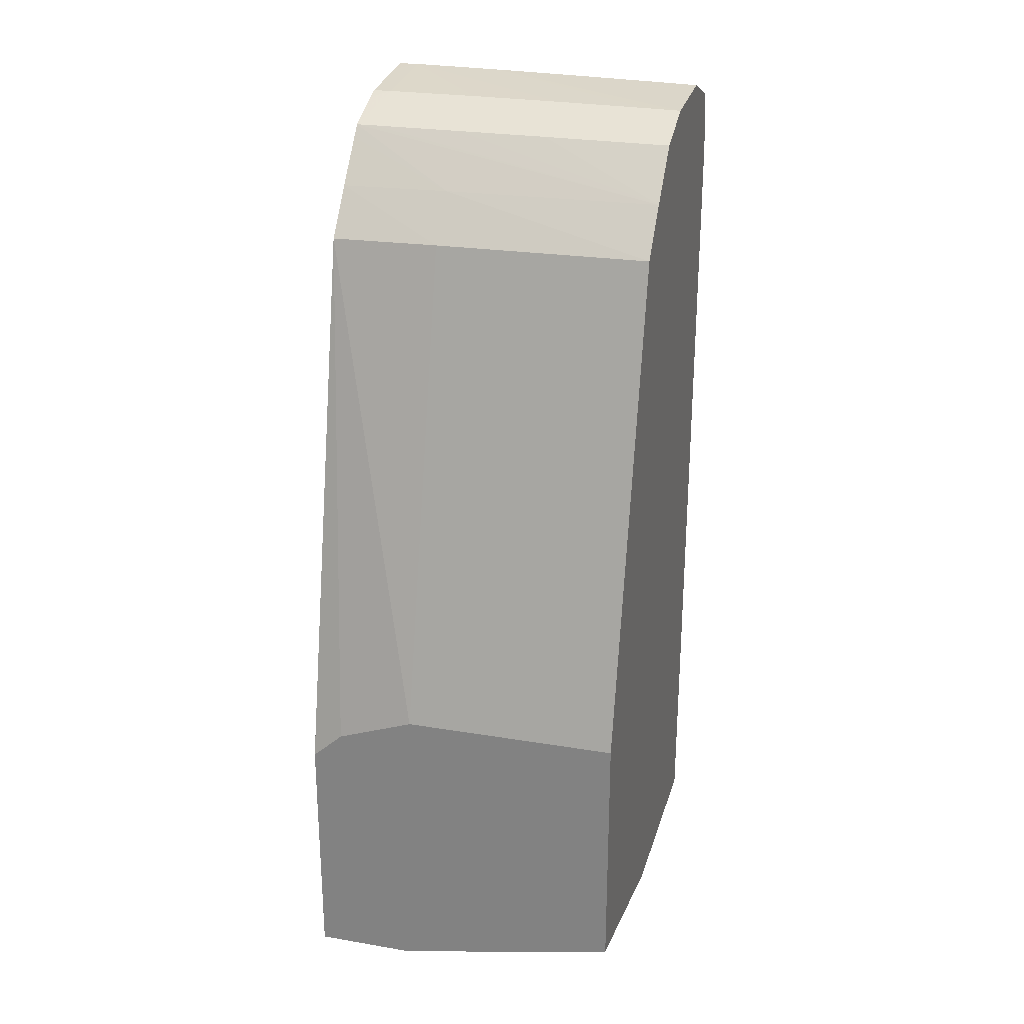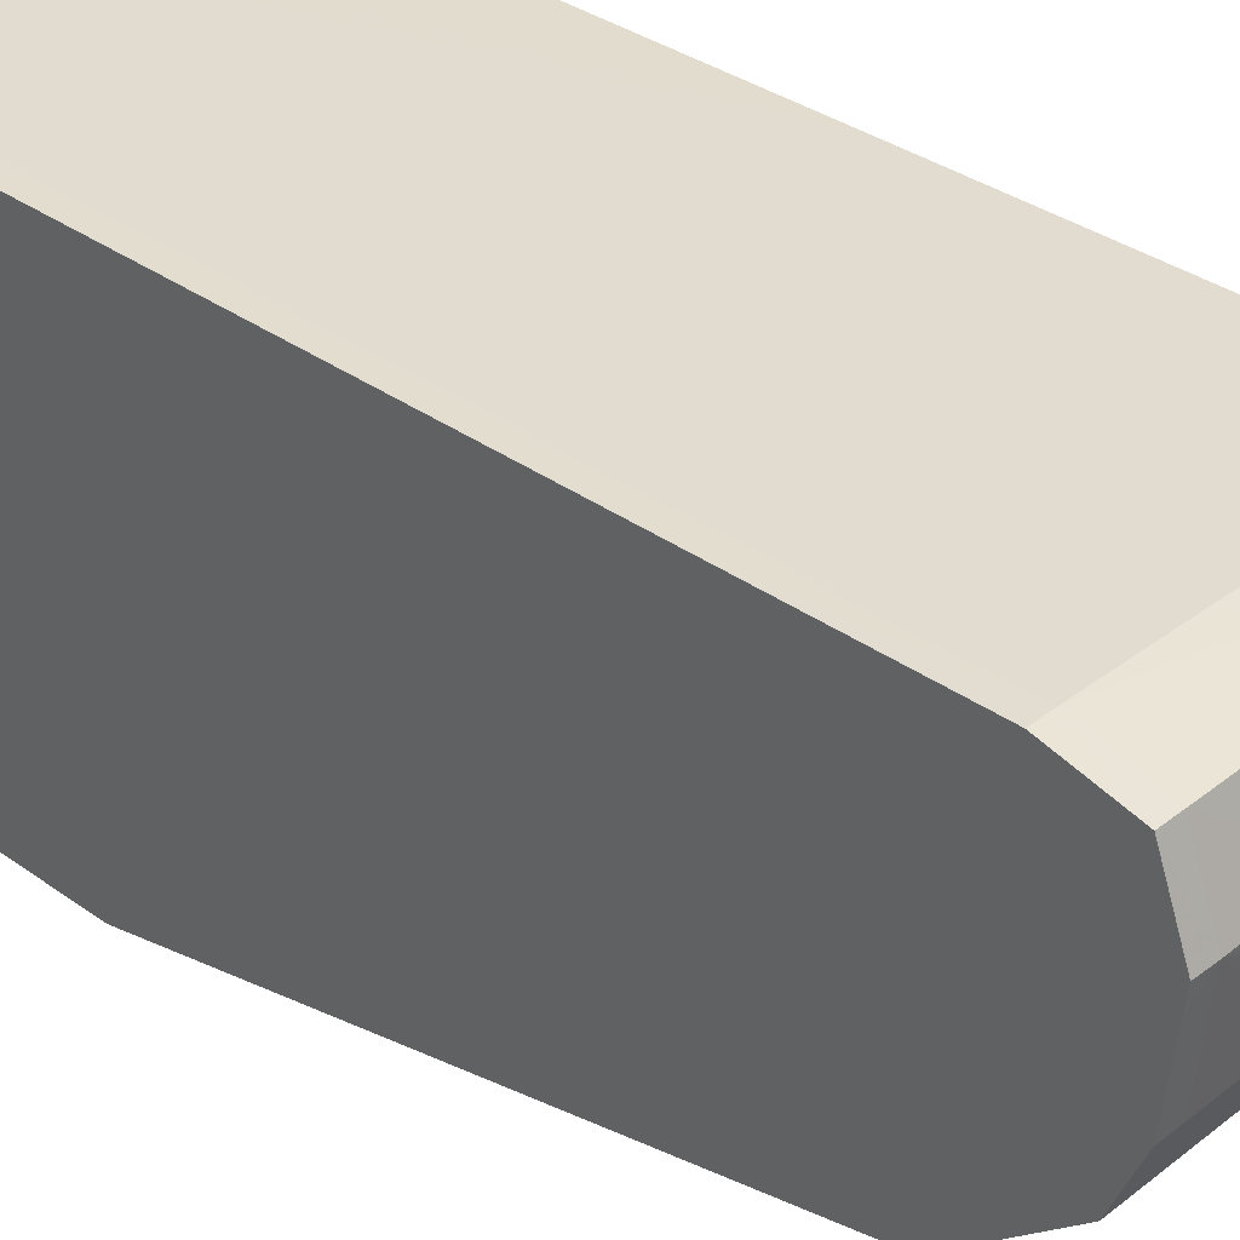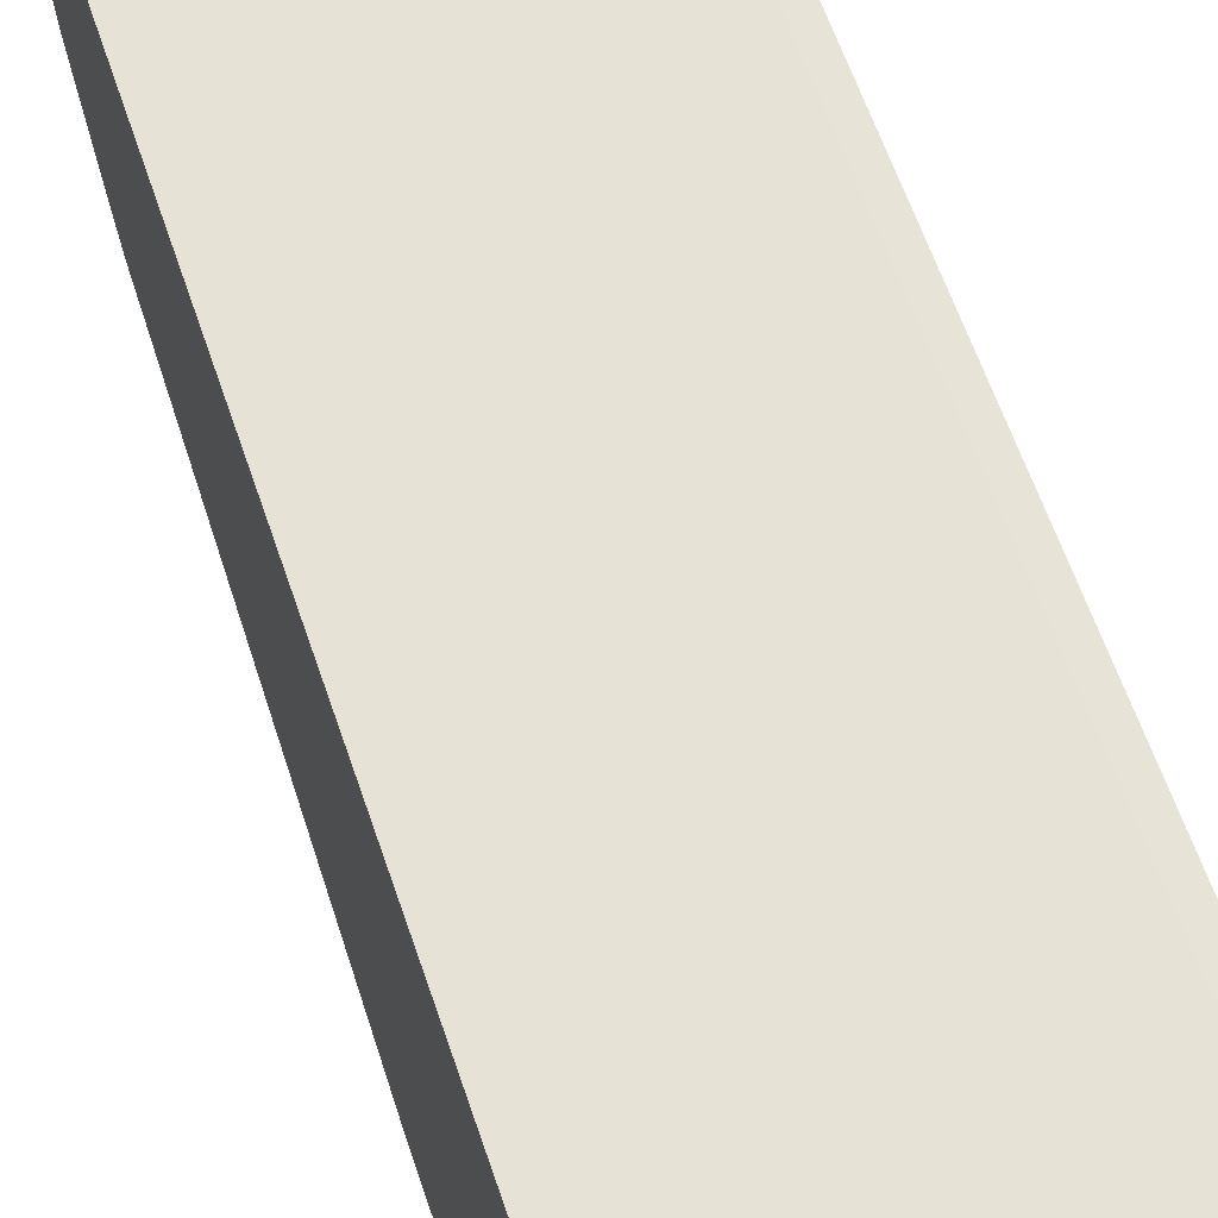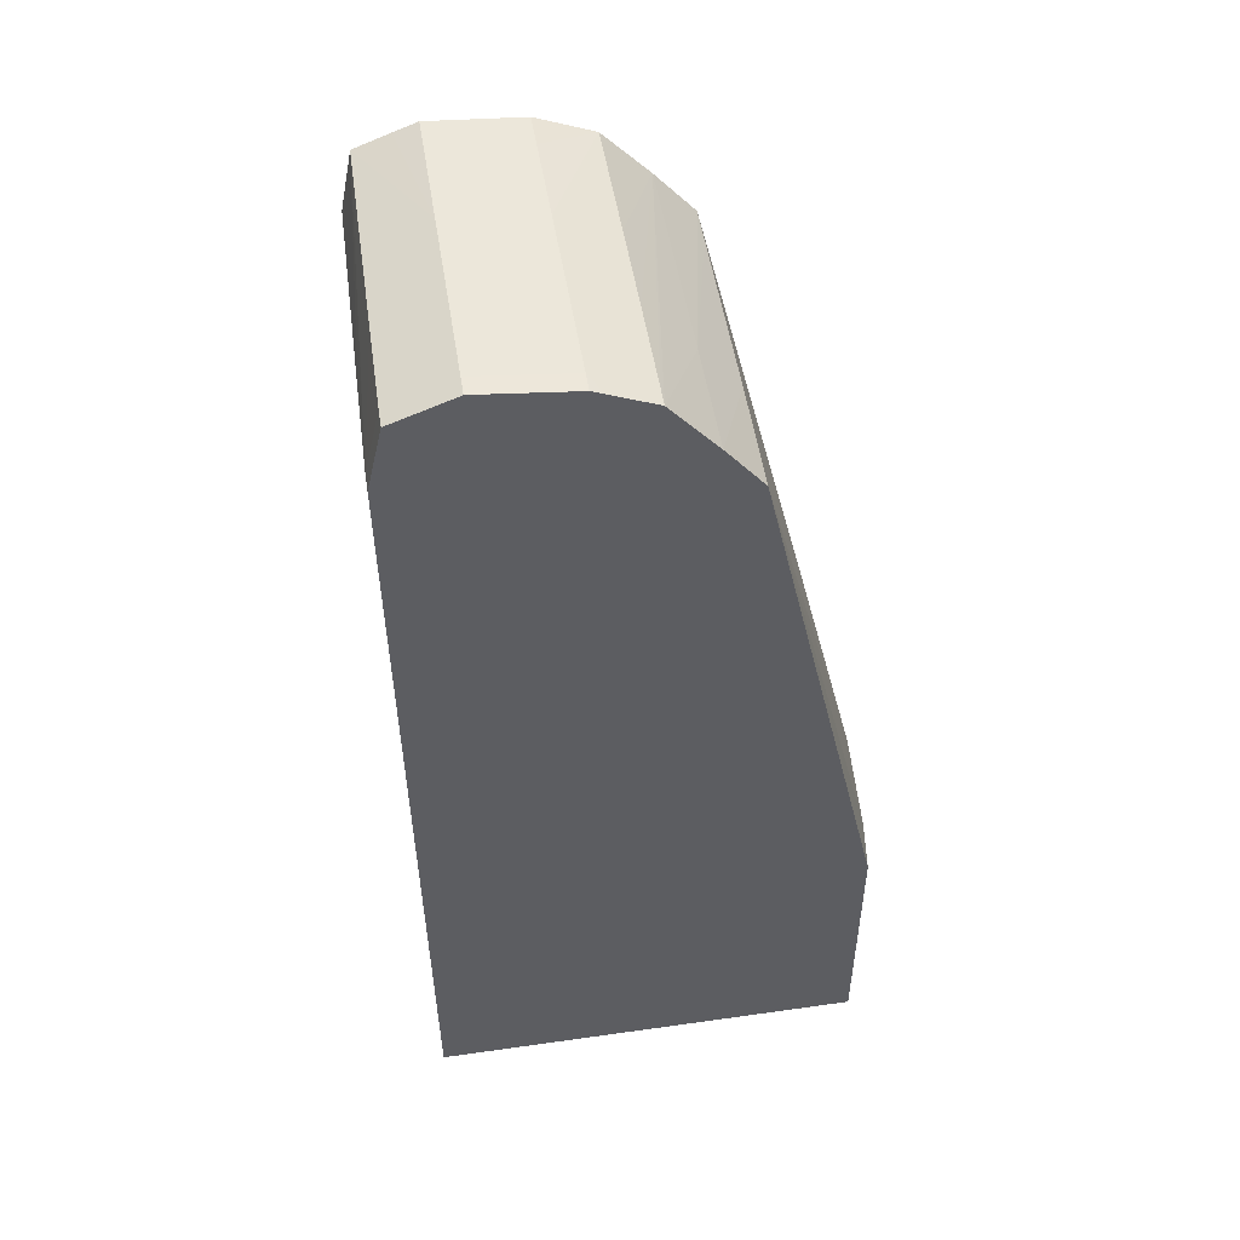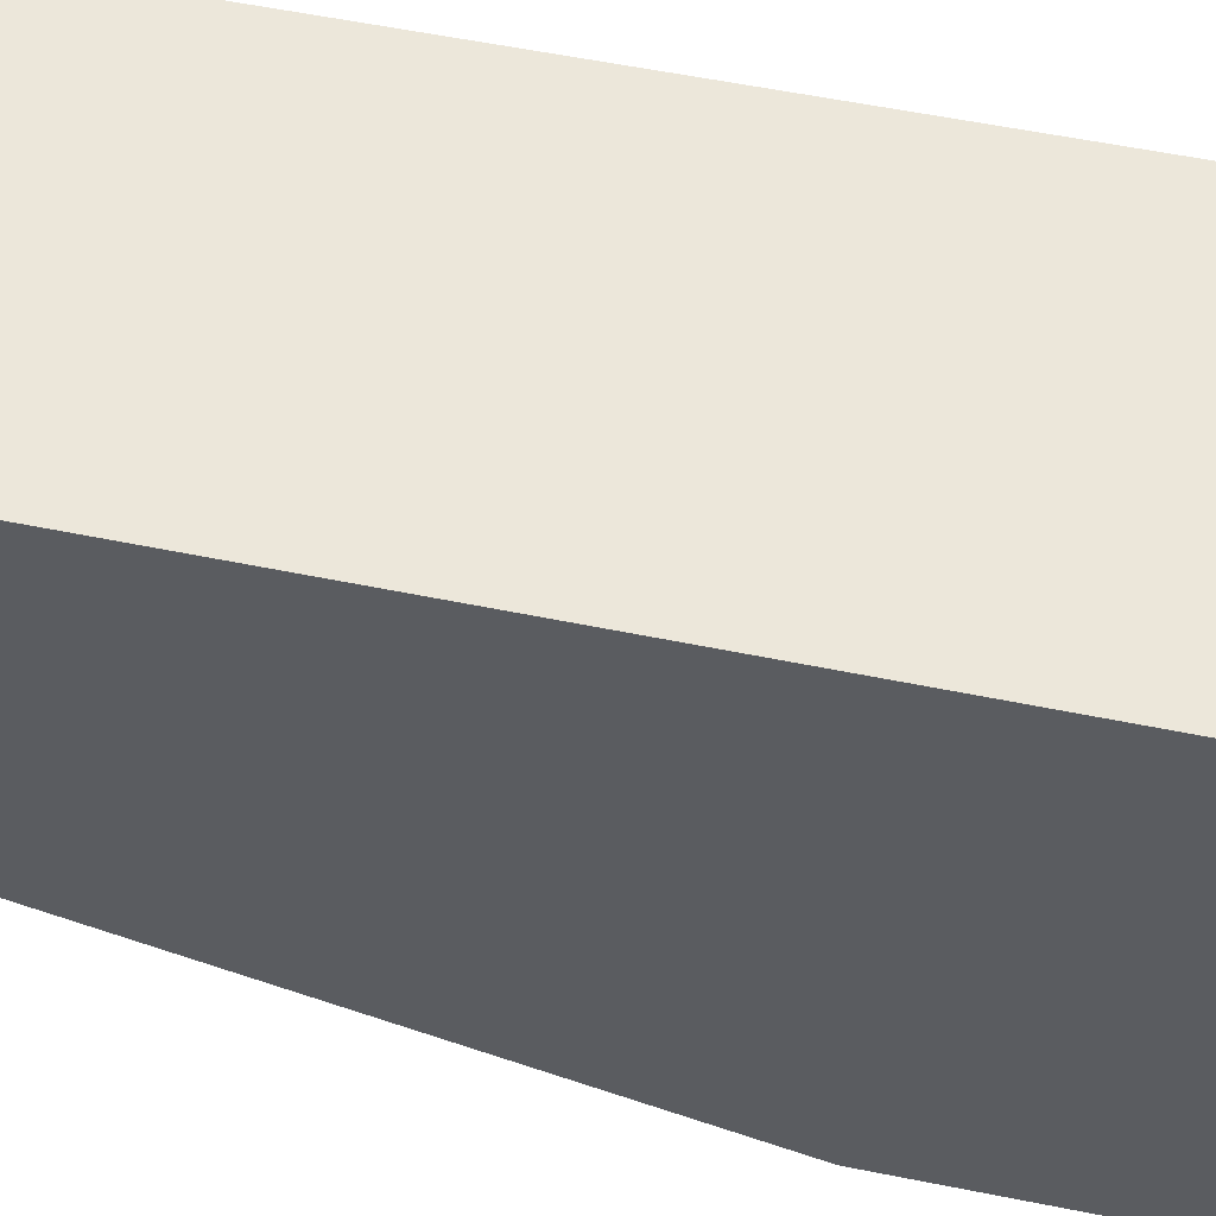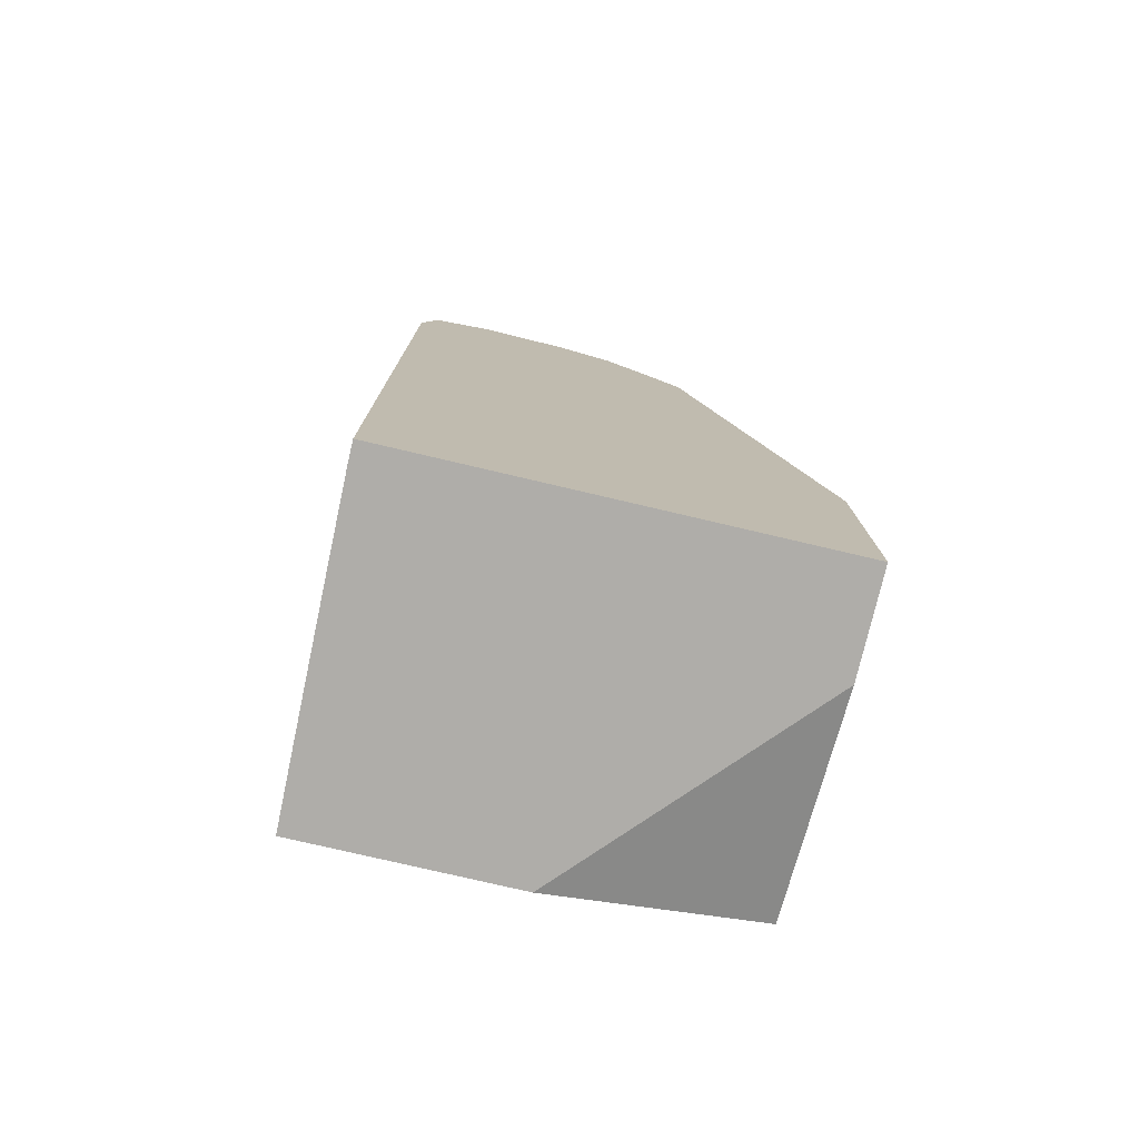
<metadata>
{"format":"obj","ext":"obj","renderer":"f3d","projection":"perspective","resolution":1024,"background":"white","views":[{"elev":25.8,"azim":15.2,"up":"+Z"},{"elev":35.2,"azim":-46.2,"up":"+Y"},{"elev":62.6,"azim":161.1,"up":"+Y"},{"elev":49.4,"azim":-98.9,"up":"+Z"},{"elev":52.8,"azim":102.3,"up":"+Y"},{"elev":-77.2,"azim":-103.2,"up":"+Z"}]}
</metadata>
<code>
v 0.0004981 0.02868 0.09425
v 0.0004981 0.03571 0.09425
v 0.002184 0.02868 0.09425
v 0.0004981 0.02868 0.09835
v 0.0004981 0.03572 0.09486
v 0.0007346 0.03571 0.09425
v 0.005952 0.03211 0.09425
v 0.005952 0.02868 0.09505
v 0.0005306 0.02868 0.09838
v 0.0004981 0.03076 0.1074
v 0.0004981 0.03574 0.09756
v 0.0008146 0.03577 0.1021
v 0.0008146 0.03571 0.09425
v 0.0008146 0.03571 0.09455
v 0.005952 0.03561 0.09425
v 0.005952 0.02868 0.09932
v 0.001016 0.02868 0.09883
v 0.002323 0.03074 0.1074
v 0.0004981 0.03124 0.108
v 0.002323 0.02868 0.09931
v 0.0004981 0.0358 0.1054
v 0.0008146 0.03582 0.1081
v 0.002323 0.03578 0.1066
v 0.001115 0.03571 0.09425
v 0.002323 0.03569 0.09425
v 0.005639 0.03562 0.09425
v 0.005952 0.03562 0.09455
v 0.002561 0.02868 0.09931
v 0.005952 0.03071 0.1075
v 0.005339 0.03071 0.1075
v 0.002323 0.03136 0.1082
v 0.0004981 0.03137 0.1082
v 0.0004981 0.03581 0.1066
v 0.0004981 0.03582 0.1081
v 0.0004981 0.03577 0.1083
v 0.0004981 0.03557 0.1092
v 0.0008146 0.03557 0.1092
v 0.002323 0.03555 0.1092
v 0.005339 0.03553 0.1091
v 0.005952 0.03552 0.1091
v 0.002323 0.0358 0.1081
v 0.005952 0.03572 0.1066
v 0.00383 0.03567 0.09606
v 0.00383 0.03566 0.09455
v 0.00383 0.03566 0.09425
v 0.005339 0.03563 0.09425
v 0.005339 0.03563 0.09455
v 0.005339 0.03564 0.09606
v 0.005952 0.03564 0.09756
v 0.005952 0.03136 0.1082
v 0.0004981 0.03212 0.109
v 0.0004981 0.03197 0.1088
v 0.0004981 0.03455 0.1096
v 0.0008146 0.03455 0.1096
v 0.002323 0.03455 0.1096
v 0.00383 0.03455 0.1095
v 0.005952 0.03494 0.1094
v 0.005952 0.03573 0.1081
v 0.005339 0.03574 0.1081
v 0.005952 0.03572 0.1075
v 0.005952 0.03568 0.1021
v 0.005339 0.03569 0.1021
v 0.005952 0.03567 0.1006
v 0.005952 0.03211 0.109
v 0.005339 0.03211 0.109
v 0.00383 0.03212 0.109
v 0.002323 0.03212 0.109
v 0.0008146 0.03212 0.109
v 0.0008146 0.03305 0.1094
v 0.0004981 0.03285 0.1093
v 0.0004981 0.03424 0.1095
v 0.002323 0.03305 0.1094
v 0.00383 0.03305 0.1094
v 0.005339 0.03305 0.1094
v 0.005952 0.03305 0.1094
v 0.005339 0.03455 0.1095
v 0.005952 0.03455 0.1095
v 0.0004981 0.03305 0.1094
f 1 2 6
f 1 6 13
f 1 13 24
f 1 24 25
f 1 25 45
f 1 45 46
f 1 46 26
f 1 26 15
f 1 15 7
f 1 7 3
f 1 3 8
f 1 8 16
f 1 16 28
f 1 28 20
f 1 20 17
f 1 17 9
f 1 9 4
f 1 4 10
f 1 10 19
f 1 19 32
f 1 32 52
f 1 52 51
f 1 51 70
f 1 70 78
f 1 78 71
f 1 71 53
f 1 53 36
f 1 36 35
f 1 35 34
f 1 34 33
f 1 33 21
f 1 21 11
f 1 11 5
f 1 5 2
f 2 5 6
f 3 7 8
f 4 9 10
f 5 11 12
f 5 12 6
f 6 12 14
f 6 14 13
f 7 15 27
f 7 27 49
f 7 49 63
f 7 63 61
f 7 61 42
f 7 42 60
f 7 60 58
f 7 58 40
f 7 40 57
f 7 57 77
f 7 77 75
f 7 75 64
f 7 64 50
f 7 50 29
f 7 29 16
f 7 16 8
f 9 17 10
f 10 18 19
f 10 17 20
f 10 20 18
f 11 21 22
f 11 22 12
f 12 22 23
f 12 23 14
f 13 14 24
f 14 25 24
f 14 23 25
f 15 26 27
f 16 29 28
f 18 29 30
f 18 30 31
f 18 31 32
f 18 32 19
f 18 20 29
f 20 28 29
f 21 33 22
f 22 33 34
f 22 34 35
f 22 35 36
f 22 36 37
f 22 37 38
f 22 38 39
f 22 39 40
f 22 40 41
f 22 41 23
f 23 41 42
f 23 42 25
f 25 43 44
f 25 44 45
f 25 42 43
f 26 46 47
f 26 47 48
f 26 48 49
f 26 49 27
f 29 50 31
f 29 31 30
f 31 50 51
f 31 51 52
f 31 52 32
f 36 53 54
f 36 54 37
f 37 54 55
f 37 55 38
f 38 55 39
f 39 55 56
f 39 56 40
f 40 56 57
f 40 58 59
f 40 59 41
f 41 59 60
f 41 60 42
f 42 61 62
f 42 62 43
f 43 62 61
f 43 61 44
f 44 48 47
f 44 47 46
f 44 46 45
f 44 61 63
f 44 63 48
f 48 63 49
f 50 64 65
f 50 65 66
f 50 66 67
f 50 67 68
f 50 68 51
f 51 68 69
f 51 69 70
f 53 71 54
f 54 71 69
f 54 69 72
f 54 72 73
f 54 73 74
f 54 74 55
f 55 74 75
f 55 75 56
f 56 76 57
f 56 75 76
f 57 76 77
f 58 60 59
f 64 75 74
f 64 74 73
f 64 73 72
f 64 72 65
f 65 72 66
f 66 72 67
f 67 72 69
f 67 69 68
f 69 78 70
f 69 71 78
f 75 77 76

</code>
